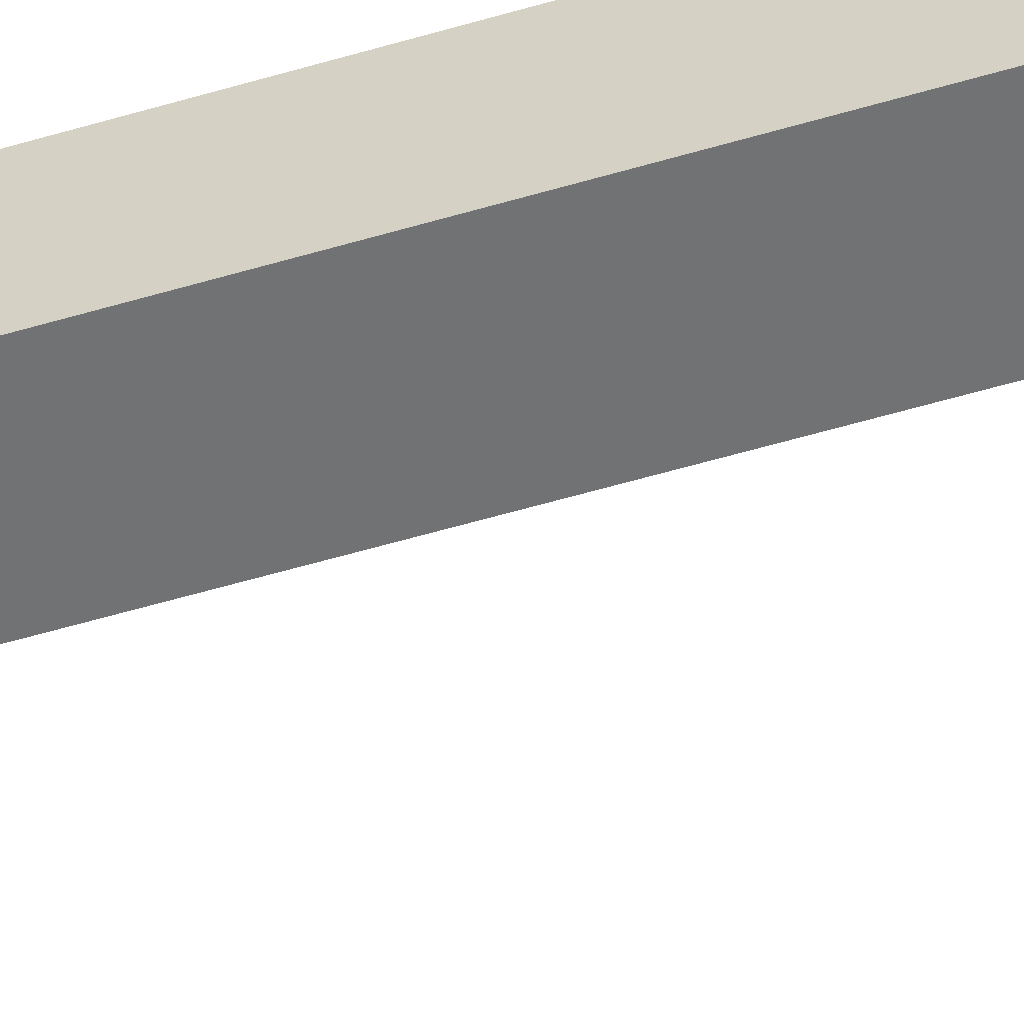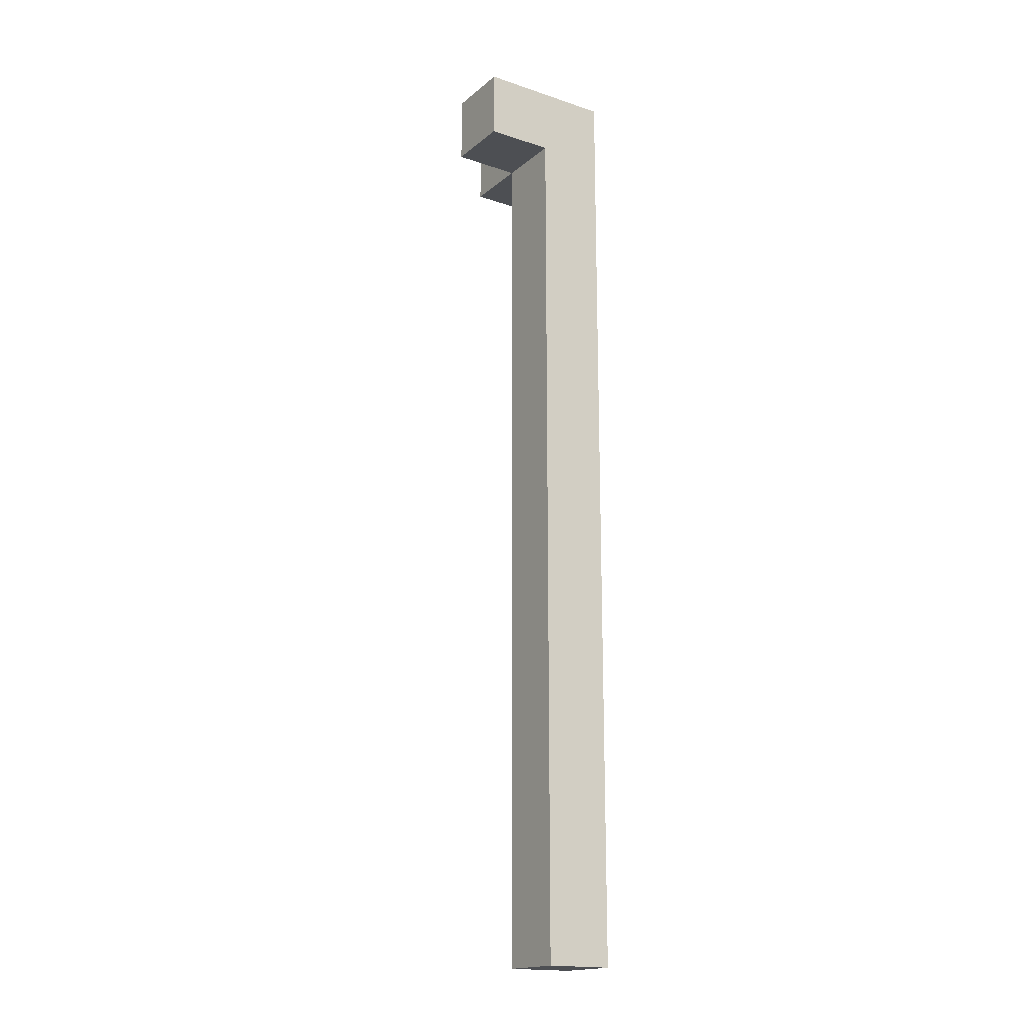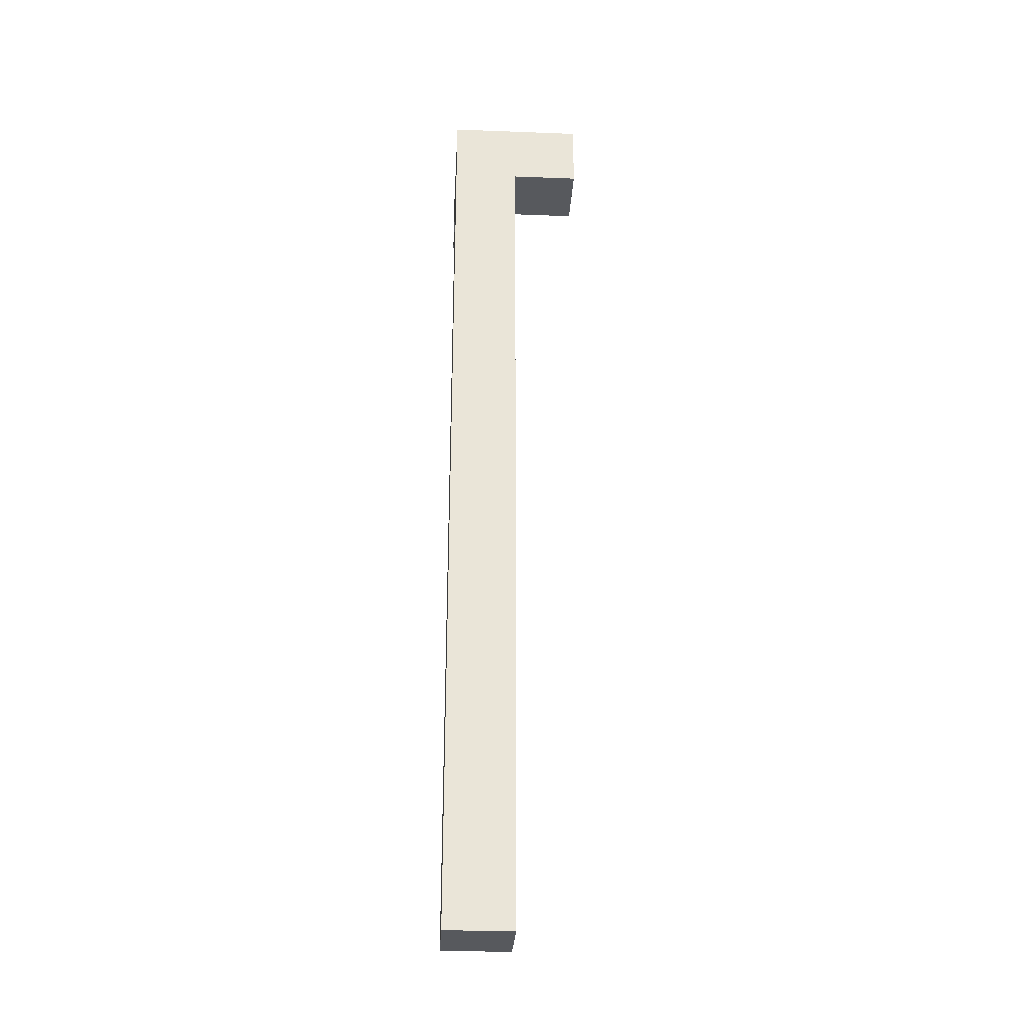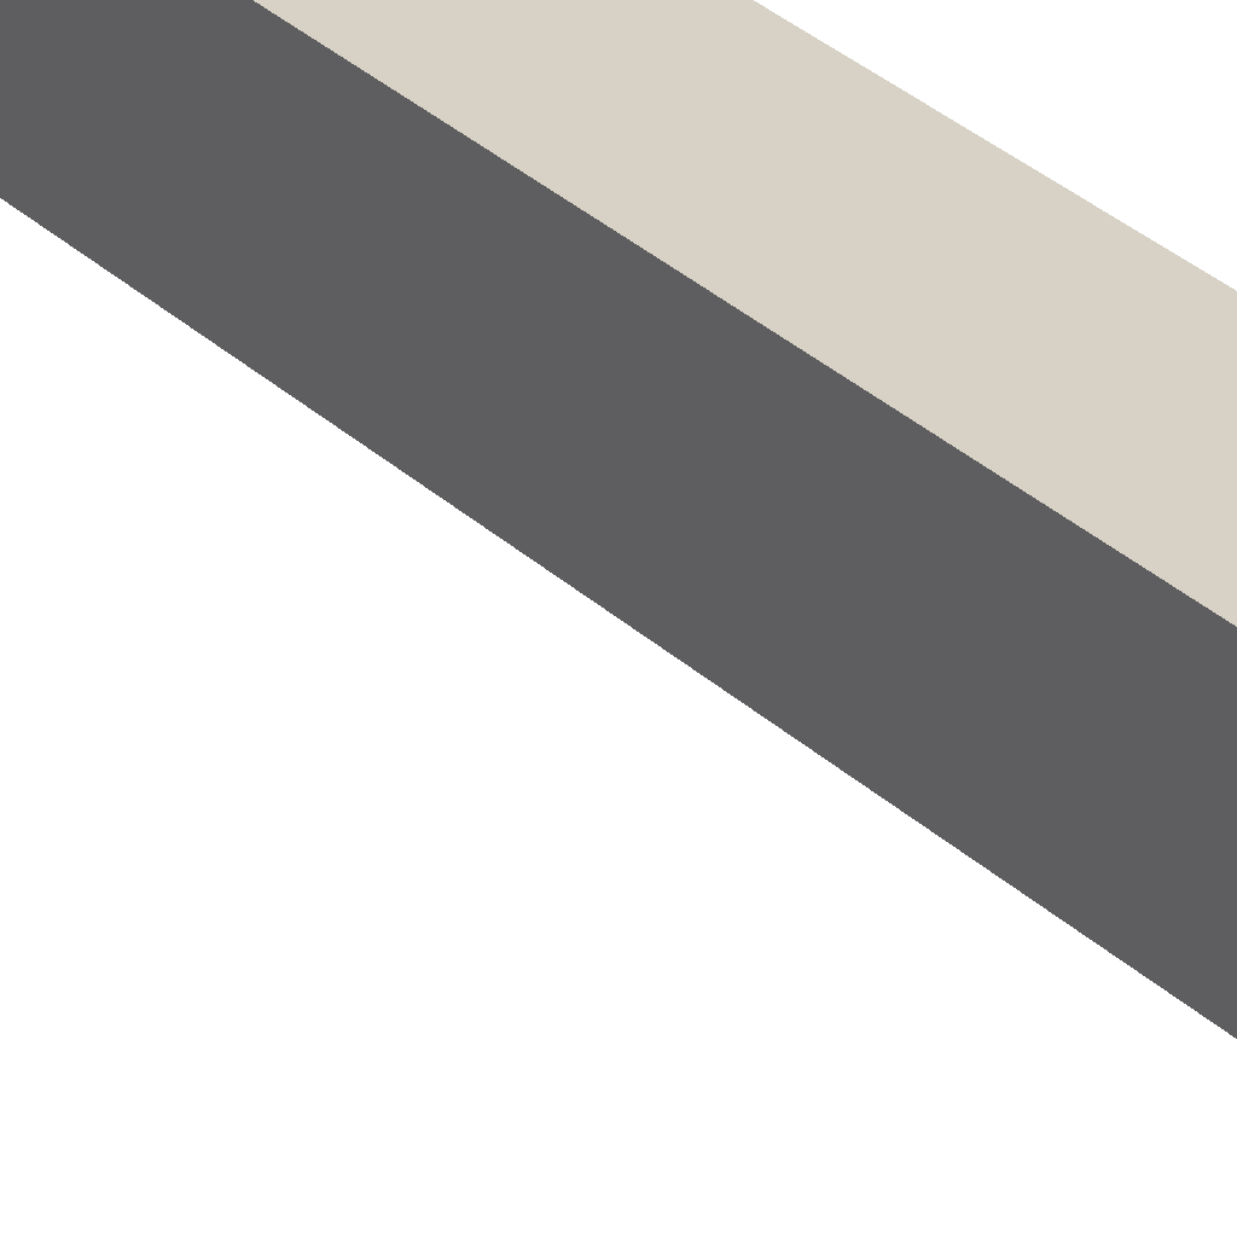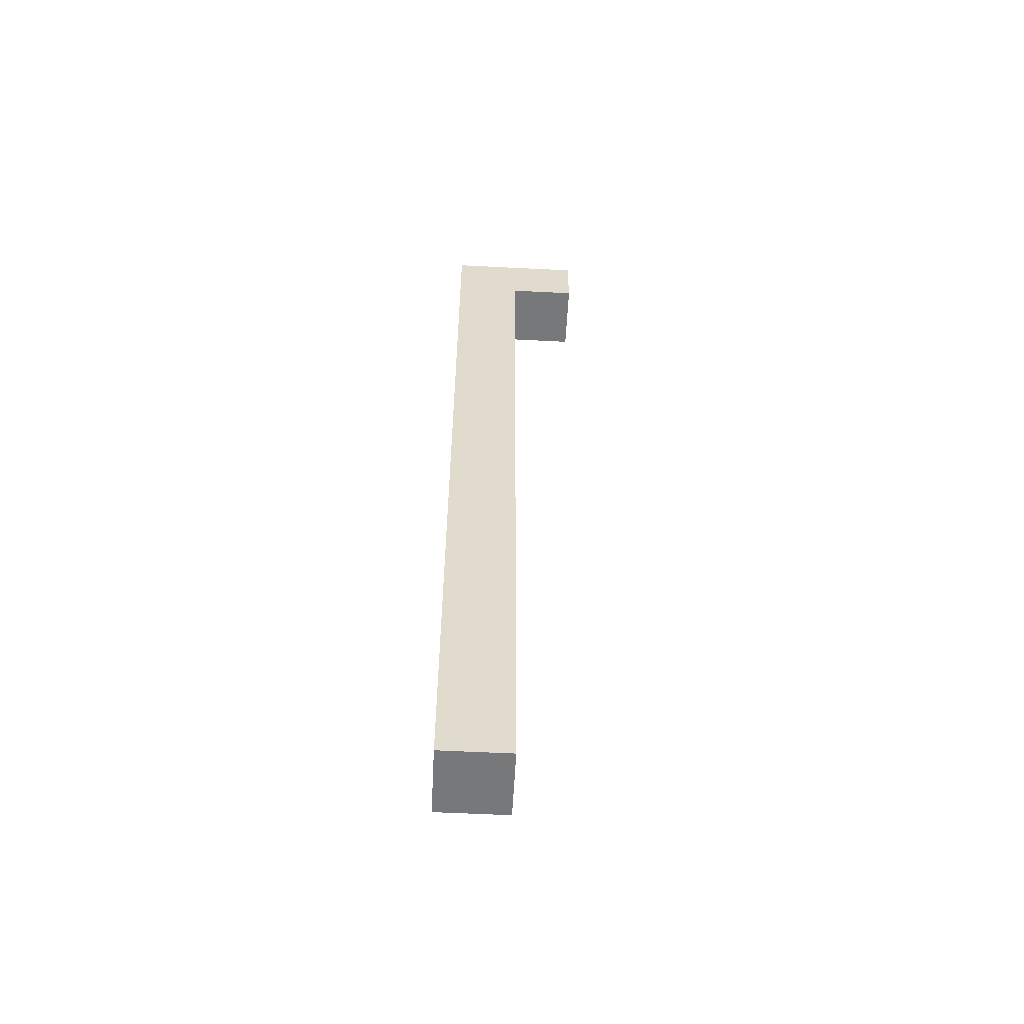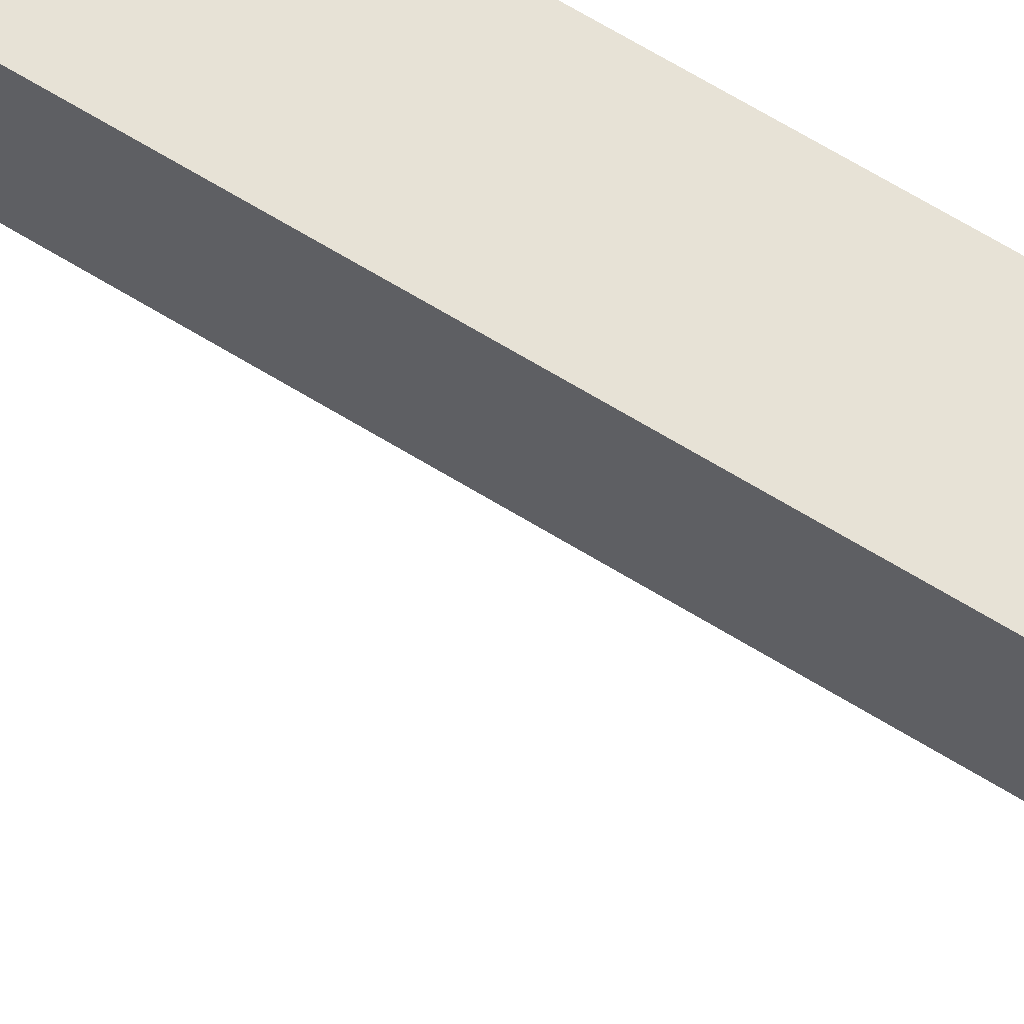
<metadata>
{"format":"obj","ext":"obj","renderer":"f3d","projection":"perspective","resolution":1024,"background":"white","views":[{"elev":-55.6,"azim":-72.6,"up":"+Z"},{"elev":-17.7,"azim":-123.1,"up":"+Y"},{"elev":-29.6,"azim":-3.2,"up":"+Y"},{"elev":27.2,"azim":146.1,"up":"+Z"},{"elev":-57.4,"azim":-3.0,"up":"+Y"},{"elev":63.7,"azim":122.2,"up":"+Z"}]}
</metadata>
<code>
o
v -0.2 -1.4 0.2
v -0.2 -1.4 0
v -0.2 -0.2 0.1
v -0.2 -0.2 0
v -0.2 -0.1 0.1
v -0.2 -0.1 0
v -0.2 0.3 0.1
v -0.2 0.3 0
v -0.2 0.4 0.1
v -0.2 0.4 0
v -0.2 1 0.1
v -0.2 1 0
v -0.2 1.2 0.1
v -0.2 1.2 0
v -0.2 1.2 -0.2
v -0.2 1.4 0.2
v -0.2 1.4 -0.2
v 0 -1.4 0.2
v 0 -1.4 0
v 0 -1.3 0.2
v 0 -1.3 0.1
v 0 -1.2 0.1
v 0 -1.2 0
v 0 -0.9 0.1
v 0 -0.9 0
v 0 -0.4 0.1
v 0 -0.4 0
v 0 0.7 0.1
v 0 0.7 0
v 0 1 0.1
v 0 1 0
v 0 1.2 0.2
v 0 1.2 0
v 0 1.2 -0.1
v 0 1.2 -0.2
v 0 1.3 -0.1
v 0 1.3 -0.2
v 0 1.4 0
v 0 1.4 -0.2
v 0.2 1.2 0.2
v 0.2 1.2 0.1
v 0.2 1.2 0
v 0.2 1.3 0.2
v 0.2 1.3 0.1
v 0.2 1.3 0
v 0.2 1.4 0.2
v 0.2 1.4 0.1
v 0.2 1.4 0
v -0.2 -1.4 0.2
v -0.2 1.4 0.2
v -0.1 -1.4 0.2
v -0.1 -1.3 0.2
v 0 -1.4 0.2
v 0 -1.3 0.2
v 0 1.2 0.2
v 0.1 1.3 0.2
v 0.1 1.4 0.2
v 0.2 1.2 0.2
v 0.2 1.3 0.2
v 0.2 1.4 0.2
v -0.2 -1.4 0
v -0.2 -0.2 0
v -0.2 -0.1 0
v -0.2 0.3 0
v -0.2 0.4 0
v -0.2 1 0
v -0.2 1.2 0
v -0.1 -1.4 0
v -0.1 -1.2 0
v -0.1 -0.9 0
v -0.1 -0.4 0
v -0.1 -0.2 0
v -0.1 -0.1 0
v -0.1 0.3 0
v -0.1 0.4 0
v -0.1 0.7 0
v -0.1 1 0
v -0.1 1.2 0
v 0 -1.4 0
v 0 -1.2 0
v 0 -0.9 0
v 0 -0.4 0
v 0 0.7 0
v 0 1 0
v 0 1.2 0
v 0 1.4 0
v 0.1 1.2 0
v 0.1 1.3 0
v 0.2 1.2 0
v 0.2 1.3 0
v 0.2 1.4 0
v -0.2 1.2 -0.2
v -0.2 1.4 -0.2
v -0.1 1.2 -0.2
v -0.1 1.3 -0.2
v 0 1.2 -0.2
v 0 1.3 -0.2
v 0 1.4 -0.2
v -0.2 -1.4 0.2
v -0.1 -1.4 0.2
v 0 -1.4 0.2
v -0.2 -1.4 0
v -0.1 -1.4 0
v 0 -1.4 0
v 0 1.2 0.2
v 0.2 1.2 0.2
v 0.1 1.2 0.1
v 0.2 1.2 0.1
v -0.2 1.2 0
v -0.1 1.2 0
v 0 1.2 0
v 0.1 1.2 0
v 0.2 1.2 0
v -0.1 1.2 -0.1
v 0 1.2 -0.1
v -0.2 1.2 -0.2
v -0.1 1.2 -0.2
v 0 1.2 -0.2
v -0.2 1.4 0.2
v 0.1 1.4 0.2
v 0.2 1.4 0.2
v 0.1 1.4 0.1
v 0.2 1.4 0.1
v 0 1.4 0
v 0.2 1.4 0
v -0.2 1.4 -0.2
v 0 1.4 -0.2
f 3 2 1
f 4 2 3
f 5 3 1
f 5 4 3
f 6 4 5
f 7 5 1
f 7 6 5
f 8 6 7
f 9 7 1
f 9 8 7
f 10 8 9
f 11 9 1
f 11 10 9
f 12 10 11
f 13 11 1
f 13 12 11
f 14 12 13
f 16 14 13
f 16 15 14
f 16 13 1
f 17 15 16
f 18 19 20
f 20 19 21
f 20 21 22
f 21 19 22
f 22 19 23
f 20 22 24
f 22 23 24
f 24 23 25
f 20 24 26
f 24 25 26
f 26 25 27
f 20 26 28
f 26 27 28
f 28 27 29
f 20 28 30
f 28 29 30
f 30 29 31
f 20 30 32
f 30 31 32
f 32 31 33
f 34 35 36
f 33 34 36
f 36 35 37
f 33 36 38
f 36 37 38
f 38 37 39
f 40 41 43
f 41 42 44
f 43 41 44
f 44 42 45
f 43 44 46
f 44 45 47
f 46 44 47
f 47 45 48
f 51 50 49
f 52 50 51
f 53 52 51
f 54 50 52
f 54 52 53
f 55 50 54
f 56 50 55
f 57 50 56
f 58 56 55
f 59 57 56
f 59 56 58
f 60 57 59
f 61 62 68
f 68 62 69
f 69 62 70
f 70 62 71
f 62 63 72
f 71 62 72
f 63 64 73
f 72 63 73
f 64 65 74
f 73 64 74
f 65 66 75
f 74 65 75
f 75 66 76
f 66 67 77
f 76 66 77
f 77 67 78
f 68 69 79
f 69 70 80
f 79 69 80
f 70 71 81
f 80 70 81
f 75 76 82
f 81 71 82
f 71 72 82
f 72 73 82
f 73 74 82
f 74 75 82
f 76 77 83
f 82 76 83
f 77 78 84
f 83 77 84
f 84 78 85
f 85 86 87
f 87 86 88
f 87 88 89
f 88 86 90
f 89 88 90
f 90 86 91
f 92 93 94
f 94 93 95
f 94 95 96
f 95 93 97
f 96 95 97
f 97 93 98
f 102 100 99
f 103 101 100
f 103 100 102
f 104 101 103
f 107 106 105
f 108 106 107
f 111 107 105
f 112 108 107
f 112 107 111
f 113 108 112
f 114 110 109
f 114 111 110
f 115 111 114
f 116 114 109
f 117 115 114
f 117 114 116
f 118 115 117
f 119 120 122
f 120 121 122
f 122 121 123
f 119 122 124
f 122 123 124
f 124 123 125
f 119 124 126
f 126 124 127

</code>
